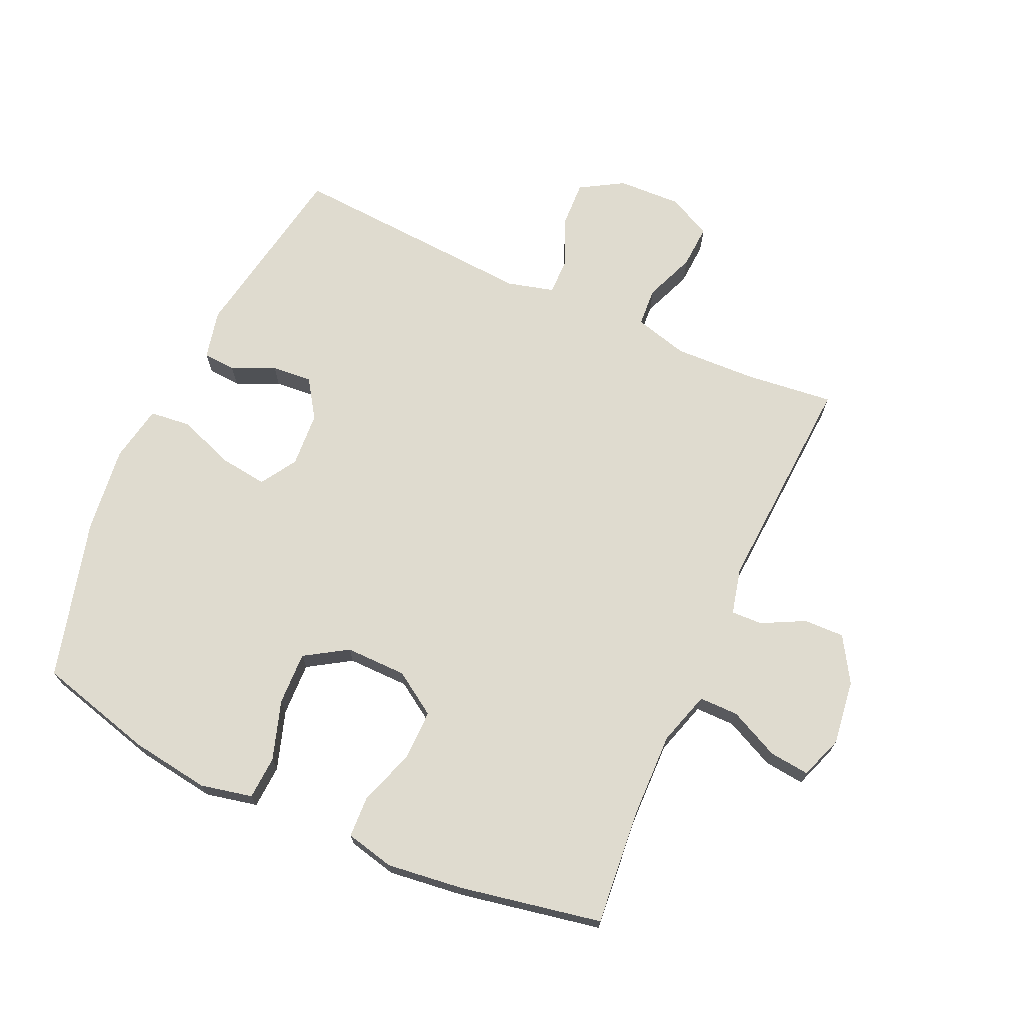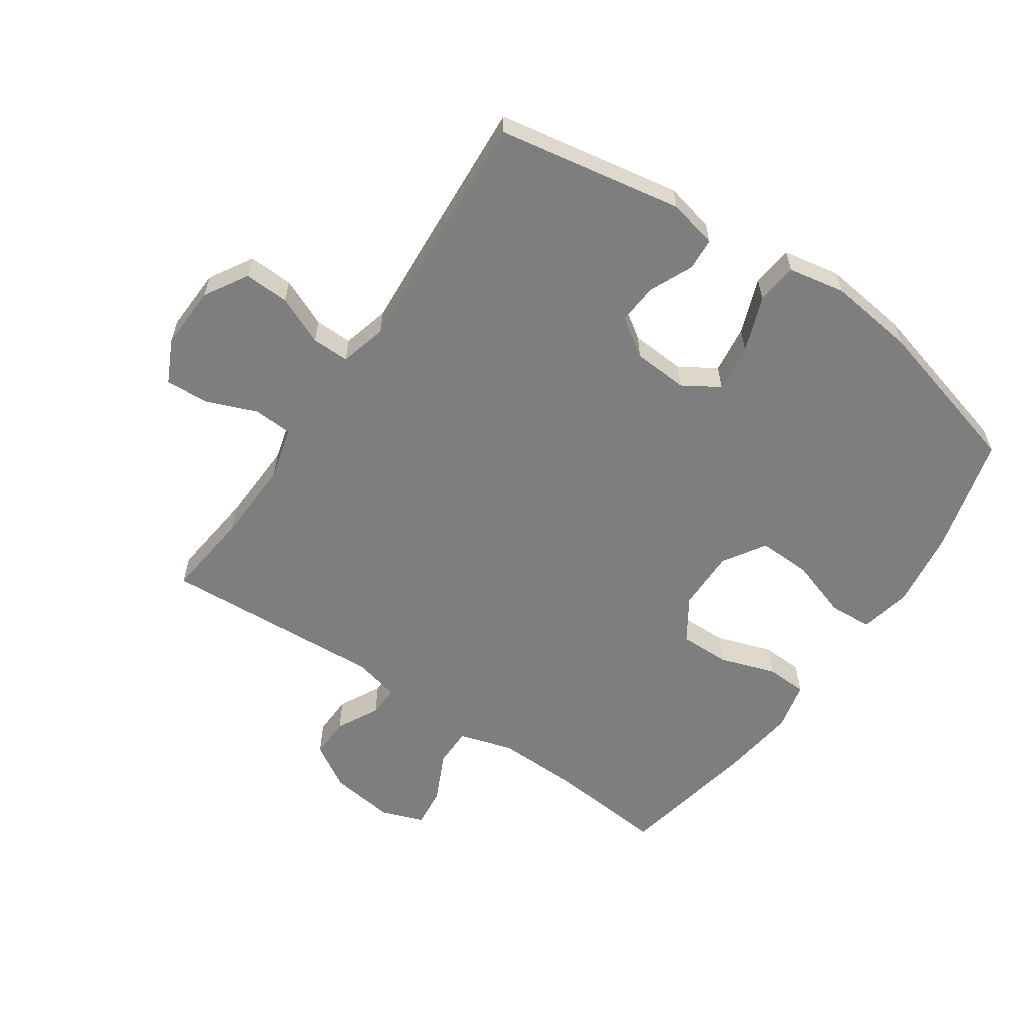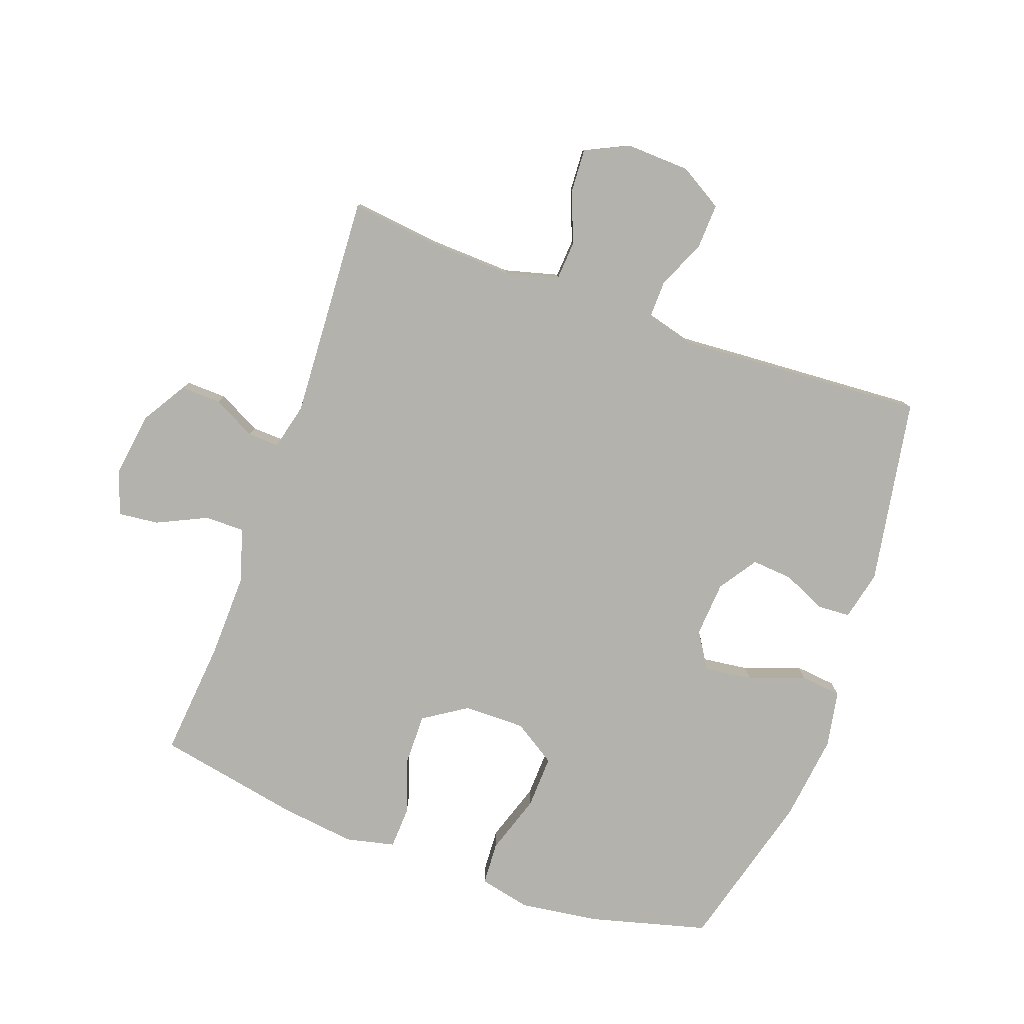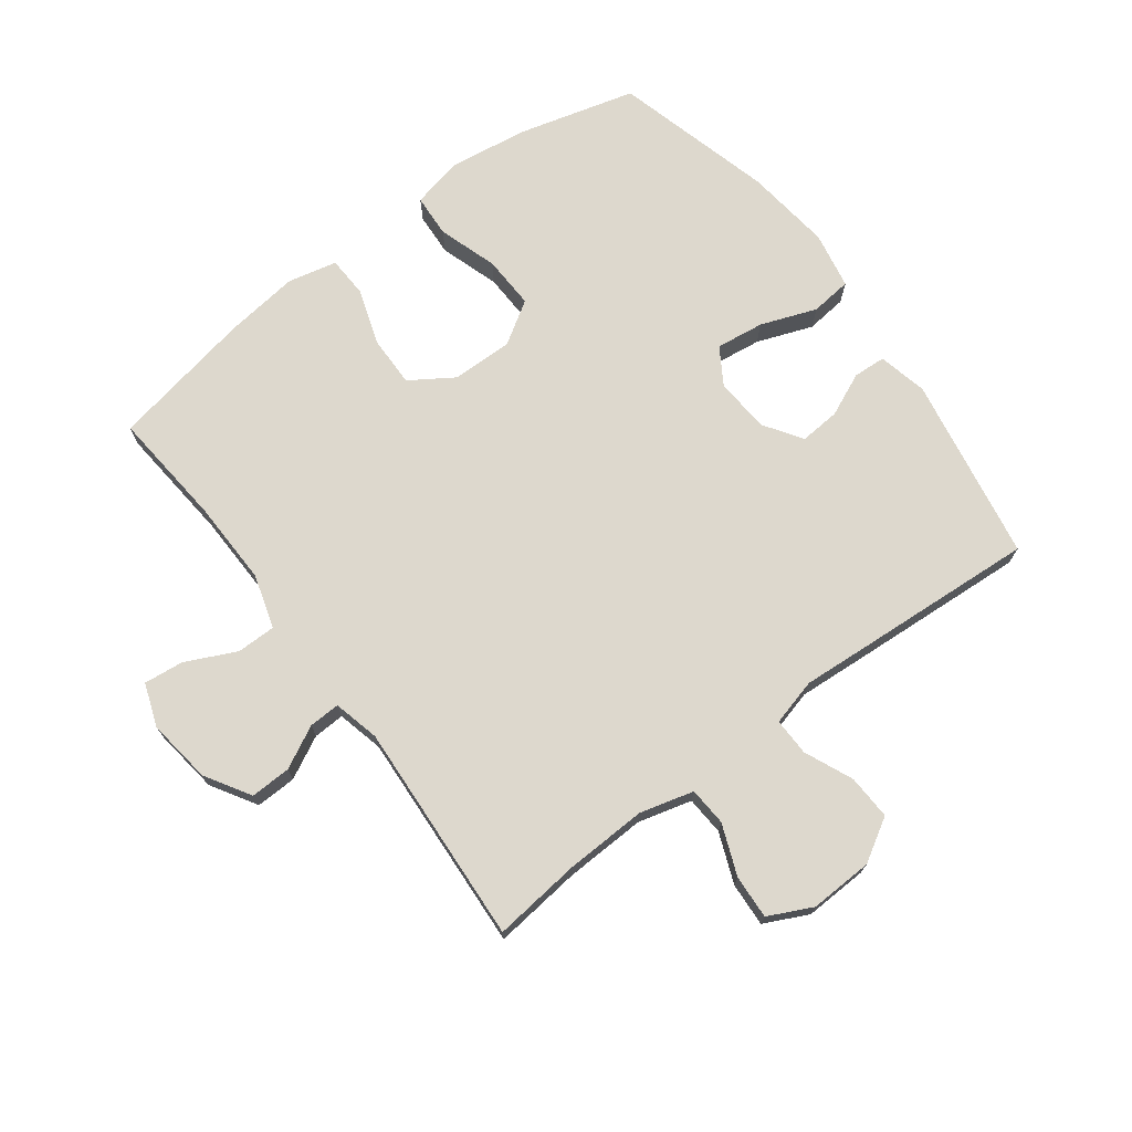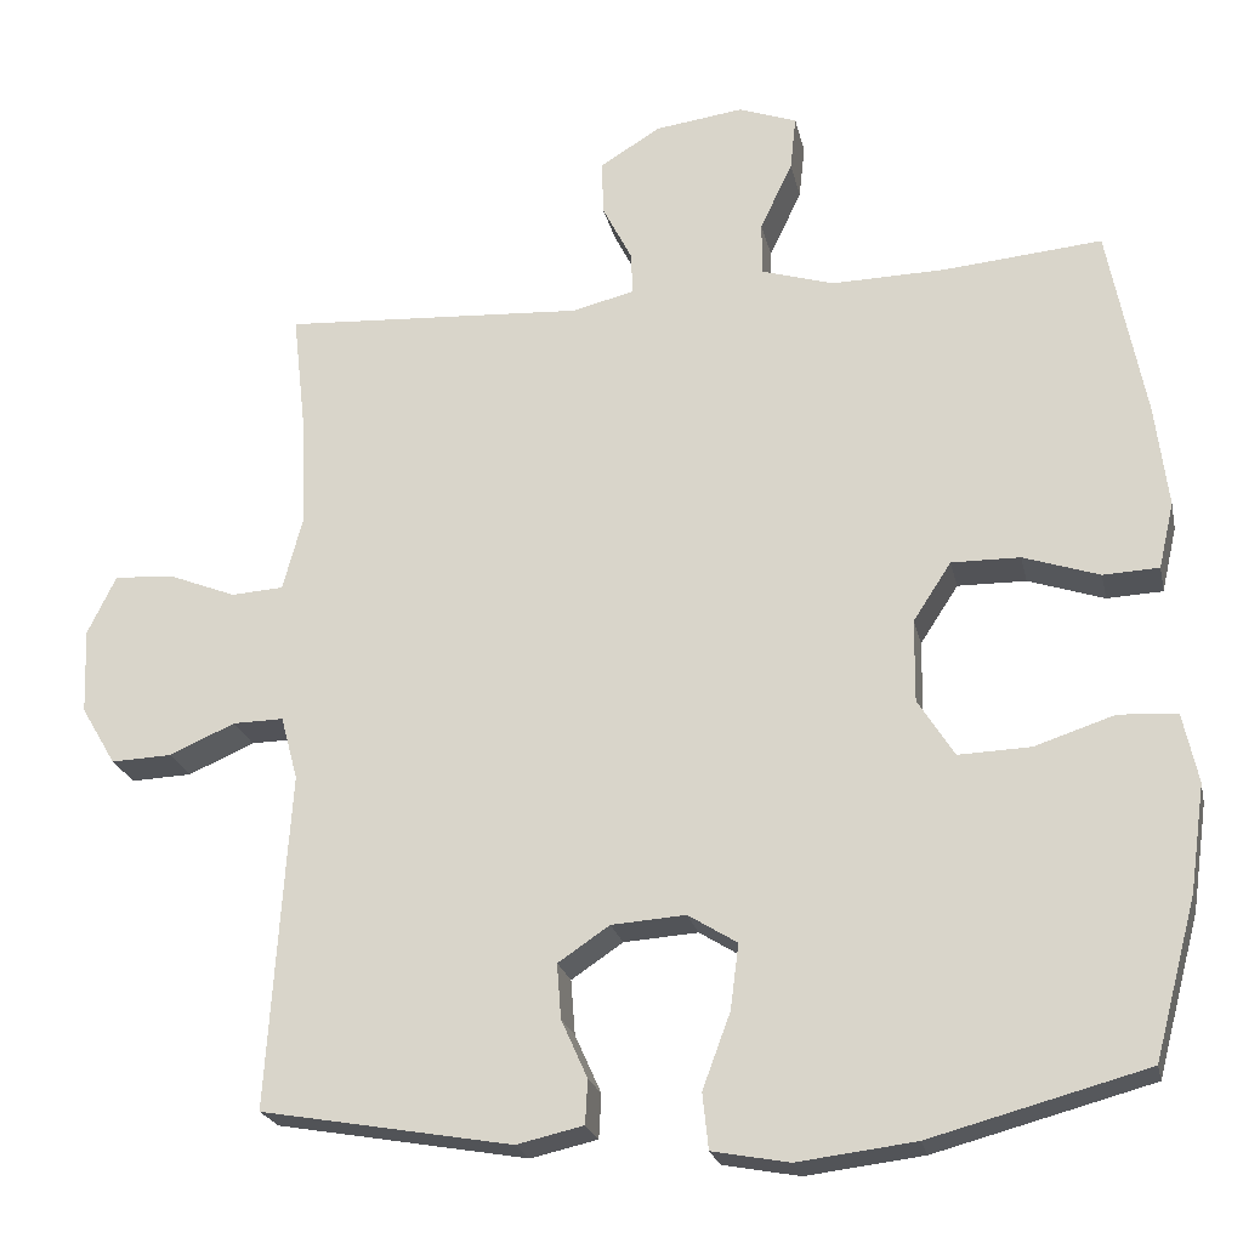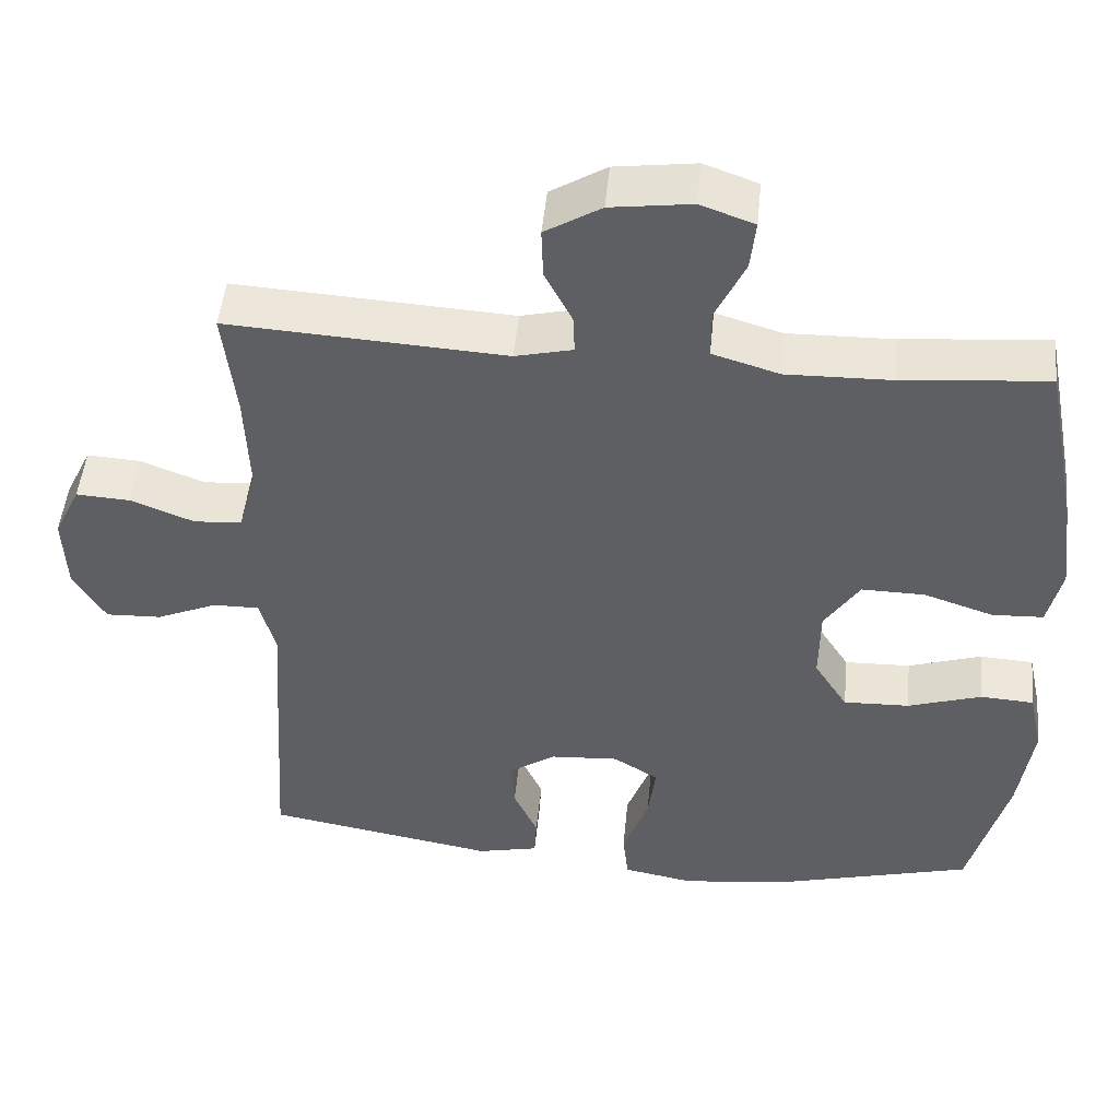
<metadata>
{"format":"obj","ext":"obj","renderer":"f3d","projection":"perspective","resolution":1024,"background":"white","views":[{"elev":70.3,"azim":-65.6,"up":"+Y"},{"elev":-59.5,"azim":145.7,"up":"+Y"},{"elev":-79.6,"azim":70.1,"up":"+Y"},{"elev":72.3,"azim":53.2,"up":"+Y"},{"elev":-22.5,"azim":-167.9,"up":"+Z"},{"elev":48.8,"azim":-174.4,"up":"+Z"}]}
</metadata>
<code>
v 0.5 0.07 -0.5
v 0.203 0.07 -0.552
v 0.124 0.07 -0.534
v 0.121 0.07 -0.482
v 0.152 0.07 -0.413
v 0.157 0.07 -0.348
v 0.096 0.07 -0.307
v 0.008 0.07 -0.301
v -0.05 0.07 -0.337
v -0.04 0.07 -0.414
v -0.007 0.07 -0.503
v -0.014 0.07 -0.569
v -0.105 0.07 -0.586
v -0.244 0.07 -0.569
v -0.5 0.07 -0.5
v -0.55 0.07 -0.313
v -0.568 0.07 -0.187
v -0.55 0.07 -0.104
v -0.481 0.07 -0.1
v -0.386 0.07 -0.131
v -0.301 0.07 -0.134
v -0.258 0.07 -0.066
v -0.259 0.07 0.032
v -0.304 0.07 0.101
v -0.385 0.07 0.1
v -0.475 0.07 0.07
v -0.541 0.07 0.073
v -0.559 0.07 0.151
v -0.544 0.07 0.272
v -0.5 0.07 0.5
v -0.313 0.07 0.483
v -0.178 0.07 0.48
v -0.092 0.07 0.506
v -0.092 0.07 0.569
v -0.13 0.07 0.649
v -0.137 0.07 0.713
v -0.068 0.07 0.738
v 0.036 0.07 0.724
v 0.108 0.07 0.68
v 0.106 0.07 0.615
v 0.071 0.07 0.547
v 0.069 0.07 0.497
v 0.143 0.07 0.479
v 0.5 0.07 0.5
v 0.484 0.07 0.359
v 0.479 0.07 0.228
v 0.502 0.07 0.142
v 0.564 0.07 0.138
v 0.645 0.07 0.17
v 0.715 0.07 0.174
v 0.749 0.07 0.104
v 0.745 0.07 0.003
v 0.704 0.07 -0.066
v 0.632 0.07 -0.063
v 0.554 0.07 -0.029
v 0.494 0.07 -0.028
v 0.474 0.07 -0.103
v 0.482 0.07 -0.221
v 0.5 0 -0.5
v 0.203 0 -0.552
v 0.124 0 -0.534
v 0.121 0 -0.482
v 0.152 0 -0.413
v 0.157 0 -0.348
v 0.096 0 -0.307
v 0.008 0 -0.301
v -0.05 0 -0.337
v -0.04 0 -0.414
v -0.007 0 -0.503
v -0.014 0 -0.569
v -0.105 0 -0.586
v -0.244 0 -0.569
v -0.5 0 -0.5
v -0.55 0 -0.313
v -0.568 0 -0.187
v -0.55 0 -0.104
v -0.481 0 -0.1
v -0.386 0 -0.131
v -0.301 0 -0.134
v -0.258 0 -0.066
v -0.259 0 0.032
v -0.304 0 0.101
v -0.385 0 0.1
v -0.475 0 0.07
v -0.541 0 0.073
v -0.559 0 0.151
v -0.544 0 0.272
v -0.5 0 0.5
v -0.313 0 0.483
v -0.178 0 0.48
v -0.092 0 0.506
v -0.092 0 0.569
v -0.13 0 0.649
v -0.137 0 0.713
v -0.068 0 0.738
v 0.036 0 0.724
v 0.108 0 0.68
v 0.106 0 0.615
v 0.071 0 0.547
v 0.069 0 0.497
v 0.143 0 0.479
v 0.5 0 0.5
v 0.484 0 0.359
v 0.479 0 0.228
v 0.502 0 0.142
v 0.564 0 0.138
v 0.645 0 0.17
v 0.715 0 0.174
v 0.749 0 0.104
v 0.745 0 0.003
v 0.704 0 -0.066
v 0.632 0 -0.063
v 0.554 0 -0.029
v 0.494 0 -0.028
v 0.474 0 -0.103
v 0.482 0 -0.221
f 57 58 1 2
f 56 57 2 3
f 52 53 54 55
f 52 55 56
f 51 52 56
f 48 49 50 51
f 47 48 51 56
f 46 47 56 3
f 43 44 45
f 42 43 45 46
f 38 39 40 41
f 38 41 42
f 37 38 42
f 34 35 36 37
f 33 34 37 42
f 32 33 42 46
f 28 29 30 31
f 25 26 27 28
f 24 25 28 31
f 23 24 31 32
f 17 18 19 20
f 17 20 21
f 16 17 21
f 15 16 21
f 14 15 21 22
f 10 11 12 13
f 9 10 13 14
f 46 3 4 5
f 46 5 6
f 32 46 6 7
f 23 32 7 8
f 9 14 22 23
f 8 9 23
f 60 59 116 115
f 61 60 115 114
f 113 112 111 110
f 114 113 110
f 114 110 109
f 109 108 107 106
f 114 109 106 105
f 61 114 105 104
f 103 102 101
f 104 103 101 100
f 99 98 97 96
f 100 99 96
f 100 96 95
f 95 94 93 92
f 100 95 92 91
f 104 100 91 90
f 89 88 87 86
f 86 85 84 83
f 89 86 83 82
f 90 89 82 81
f 78 77 76 75
f 79 78 75
f 79 75 74
f 79 74 73
f 80 79 73 72
f 71 70 69 68
f 72 71 68 67
f 63 62 61 104
f 64 63 104
f 65 64 104 90
f 66 65 90 81
f 81 80 72 67
f 81 67 66
f 1 59 60 2
f 2 60 61 3
f 3 61 62 4
f 4 62 63 5
f 5 63 64 6
f 6 64 65 7
f 7 65 66 8
f 8 66 67 9
f 9 67 68 10
f 10 68 69 11
f 11 69 70 12
f 12 70 71 13
f 13 71 72 14
f 14 72 73 15
f 15 73 74 16
f 16 74 75 17
f 17 75 76 18
f 18 76 77 19
f 19 77 78 20
f 20 78 79 21
f 21 79 80 22
f 22 80 81 23
f 23 81 82 24
f 24 82 83 25
f 25 83 84 26
f 26 84 85 27
f 27 85 86 28
f 28 86 87 29
f 29 87 88 30
f 30 88 89 31
f 31 89 90 32
f 32 90 91 33
f 33 91 92 34
f 34 92 93 35
f 35 93 94 36
f 36 94 95 37
f 37 95 96 38
f 38 96 97 39
f 39 97 98 40
f 40 98 99 41
f 41 99 100 42
f 42 100 101 43
f 43 101 102 44
f 44 102 103 45
f 45 103 104 46
f 46 104 105 47
f 47 105 106 48
f 48 106 107 49
f 49 107 108 50
f 50 108 109 51
f 51 109 110 52
f 52 110 111 53
f 53 111 112 54
f 54 112 113 55
f 55 113 114 56
f 56 114 115 57
f 57 115 116 58
f 58 116 59 1

</code>
